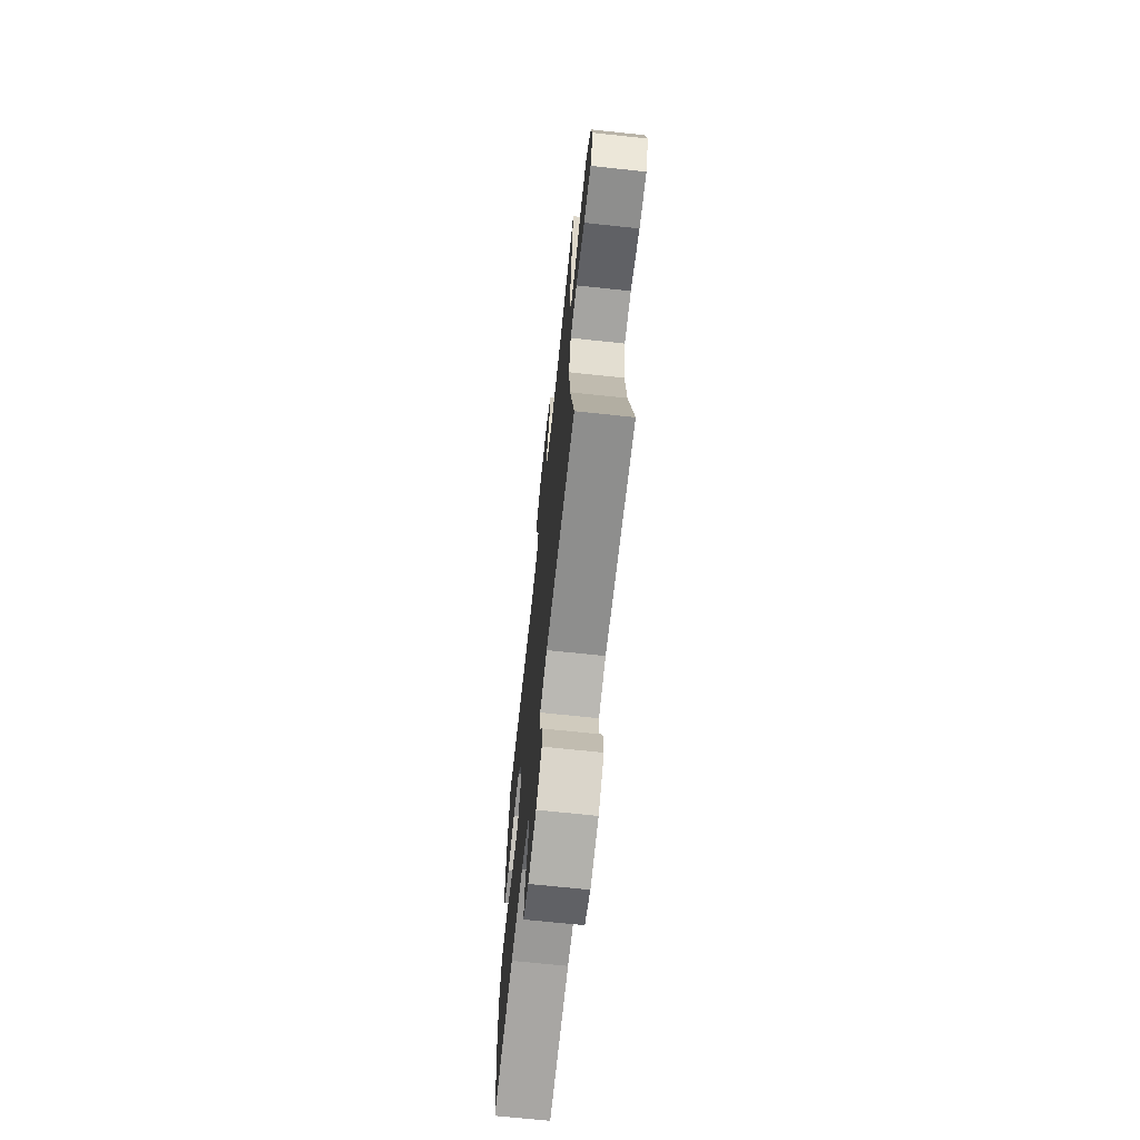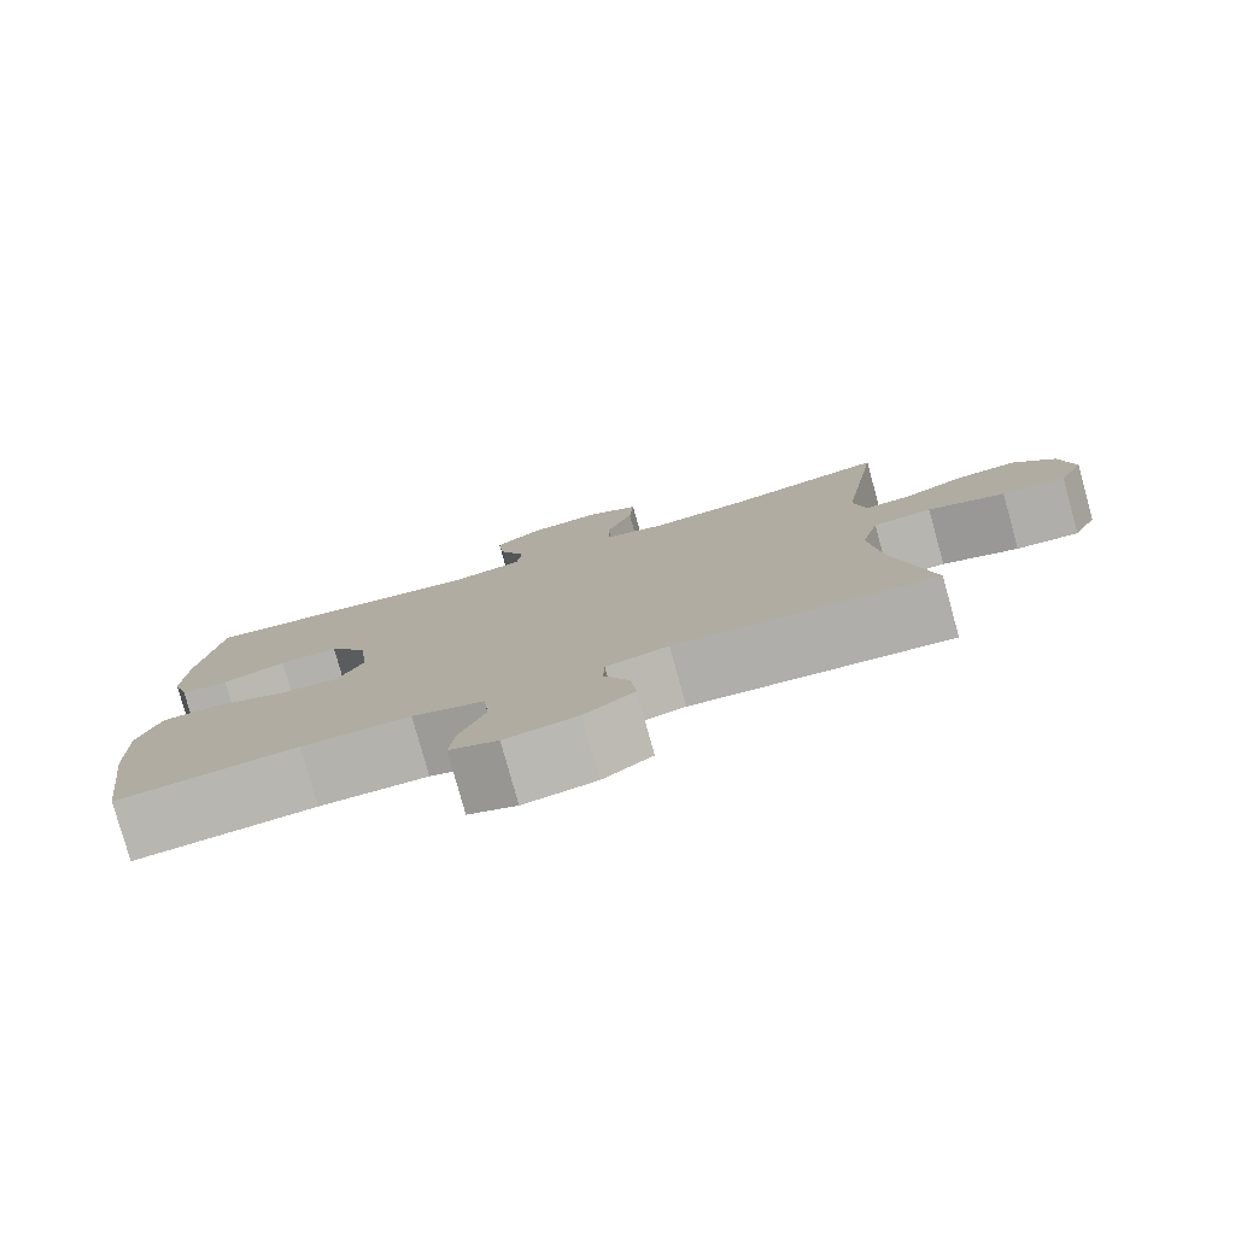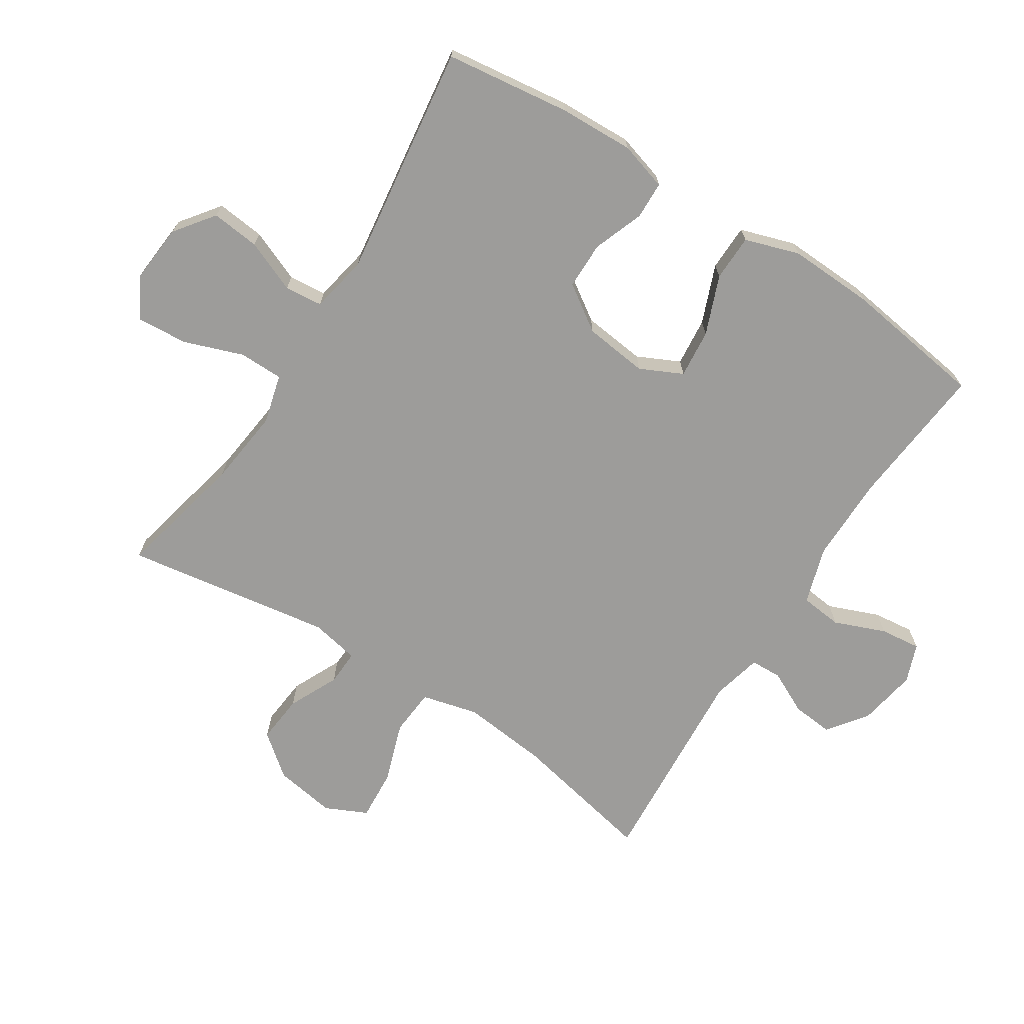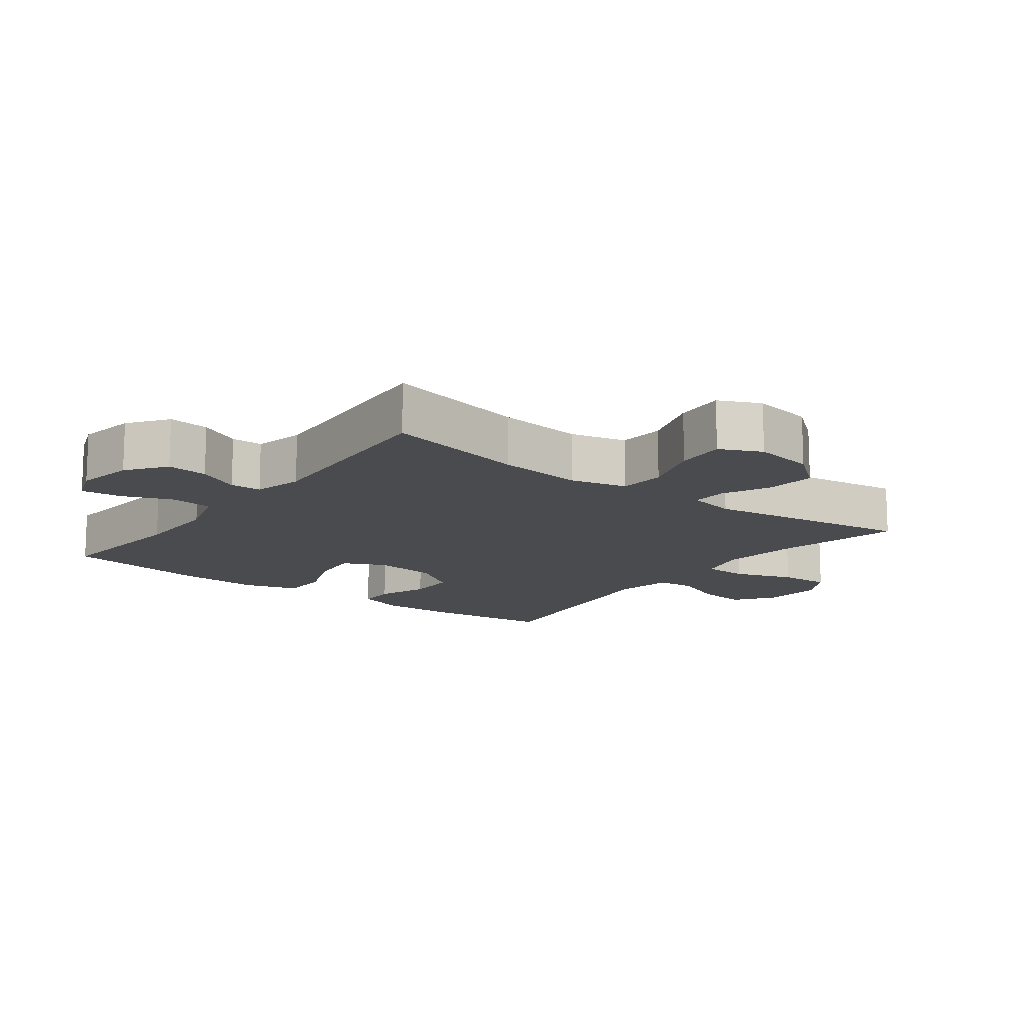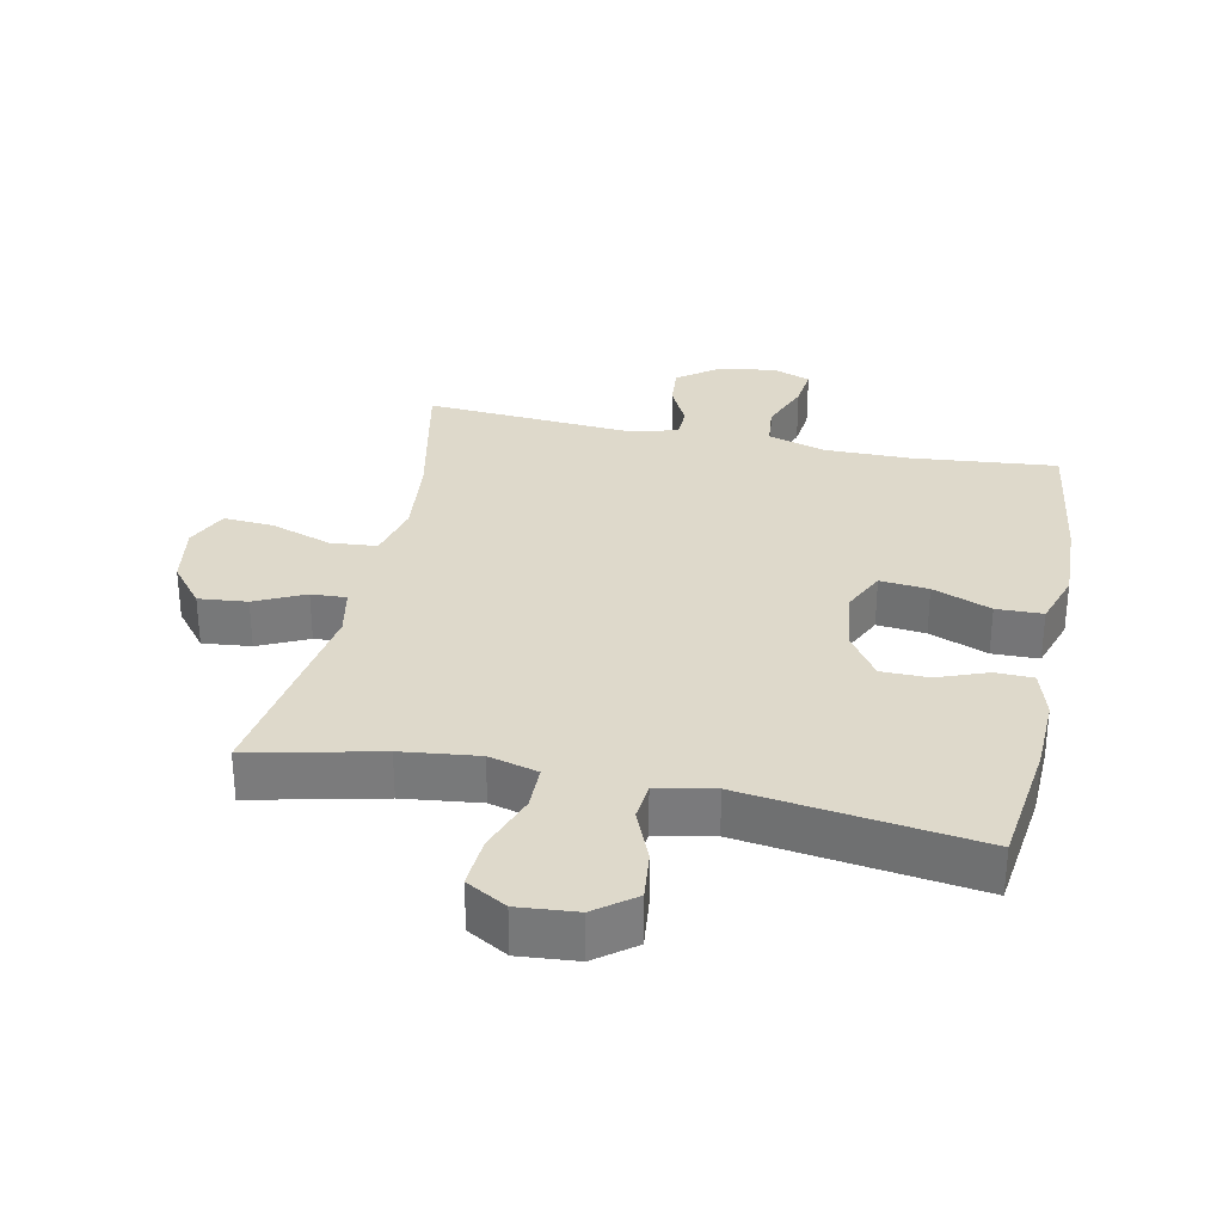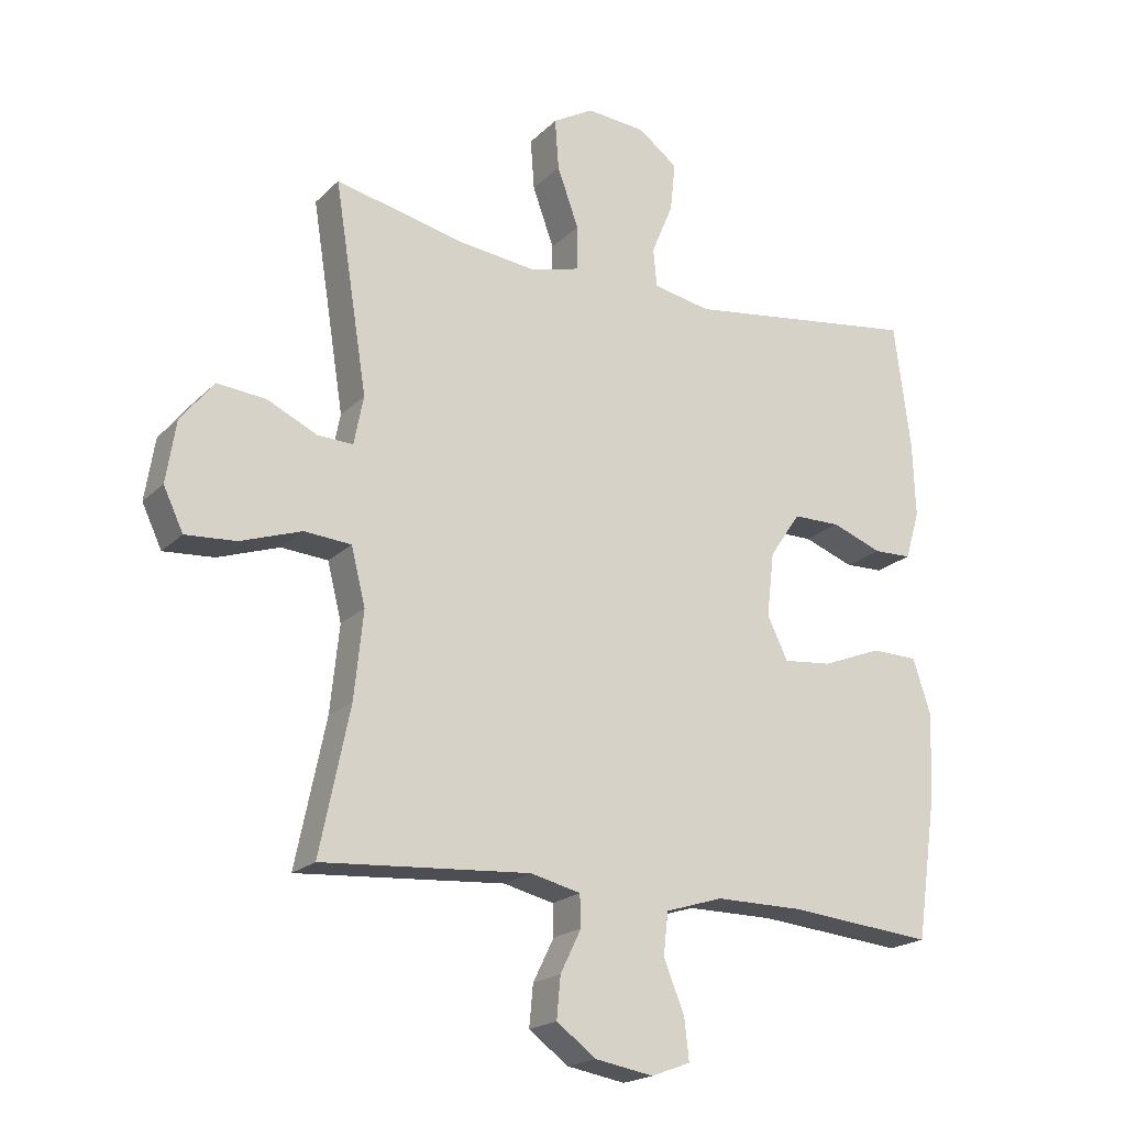
<metadata>
{"format":"obj","ext":"obj","renderer":"f3d","projection":"perspective","resolution":1024,"background":"white","views":[{"elev":-68.8,"azim":-96.1,"up":"+Z"},{"elev":-79.4,"azim":-164.5,"up":"+Z"},{"elev":-70.3,"azim":57.3,"up":"+Y"},{"elev":-14.0,"azim":-127.2,"up":"+Y"},{"elev":31.7,"azim":11.7,"up":"+Y"},{"elev":-19.7,"azim":-30.6,"up":"+Z"}]}
</metadata>
<code>
o path2874
v 0.1597 0.0375 0.4538
v 0.06953 0.0375 0.4713
v 0.06368 0.0375 0.5308
v 0.09745 0.0375 0.6125
v 0.1056 0.0375 0.6887
v 0.04369 0.0375 0.7353
v -0.049 0.0375 0.7431
v -0.1124 0.0375 0.7065
v -0.1066 0.0375 0.6272
v -0.07308 0.0375 0.5344
v -0.07363 0.0375 0.4646
v -0.151 0.0375 0.444
v -0.2719 0.0375 0.4582
v -0.4753 0.0375 0.5041
v -0.424 0.0375 0.1777
v -0.439 0.0375 0.1014
v -0.4942 0.0375 0.1039
v -0.5722 0.0375 0.1408
v -0.6484 0.0375 0.1482
v -0.7004 0.0375 0.08319
v -0.7158 0.0375 -0.01323
v -0.6849 0.0375 -0.07912
v -0.6059 0.0375 -0.07376
v -0.51 0.0375 -0.04128
v -0.4366 0.0375 -0.04704
v -0.4143 0.0375 -0.136
v -0.4284 0.0375 -0.2716
v -0.4753 0.0375 -0.4978
v -0.1495 0.0375 -0.4749
v -0.07127 0.0375 -0.4939
v -0.0697 0.0375 -0.5434
v -0.1025 0.0375 -0.6099
v -0.1085 0.0375 -0.6747
v -0.04649 0.0375 -0.7206
v 0.04452 0.0375 -0.7367
v 0.1056 0.0375 -0.7139
v 0.09835 0.0375 -0.6499
v 0.06621 0.0375 -0.5692
v 0.07321 0.0375 -0.5033
v 0.1632 0.0375 -0.4755
v 0.2994 0.0375 -0.476
v 0.5263 0.0375 -0.4978
v 0.5581 0.0375 -0.274
v 0.5632 0.0375 -0.1407
v 0.5353 0.0375 -0.05508
v 0.4622 0.0375 -0.05352
v 0.3698 0.0375 -0.0899
v 0.2934 0.0375 -0.09738
v 0.2612 0.0375 -0.03062
v 0.2729 0.0375 0.06953
v 0.321 0.0375 0.1407
v 0.3954 0.0375 0.1413
v 0.4745 0.0375 0.1118
v 0.5339 0.0375 0.1135
v 0.5563 0.0375 0.1891
v 0.5521 0.0375 0.3067
v 0.5263 0.0375 0.5041
v 0.1597 -0.0375 0.4538
v 0.06953 -0.0375 0.4713
v 0.06368 -0.0375 0.5308
v 0.09745 -0.0375 0.6125
v 0.1056 -0.0375 0.6887
v 0.04369 -0.0375 0.7353
v -0.049 -0.0375 0.7431
v -0.1124 -0.0375 0.7065
v -0.1066 -0.0375 0.6272
v -0.07308 -0.0375 0.5344
v -0.07363 -0.0375 0.4646
v -0.151 -0.0375 0.444
v -0.2719 -0.0375 0.4582
v -0.4753 -0.0375 0.5041
v -0.424 -0.0375 0.1777
v -0.439 -0.0375 0.1014
v -0.4942 -0.0375 0.1039
v -0.5722 -0.0375 0.1408
v -0.6484 -0.0375 0.1482
v -0.7004 -0.0375 0.08319
v -0.7158 -0.0375 -0.01323
v -0.6849 -0.0375 -0.07912
v -0.6059 -0.0375 -0.07376
v -0.51 -0.0375 -0.04128
v -0.4366 -0.0375 -0.04704
v -0.4143 -0.0375 -0.136
v -0.4284 -0.0375 -0.2716
v -0.4753 -0.0375 -0.4978
v -0.1495 -0.0375 -0.4749
v -0.07127 -0.0375 -0.4939
v -0.0697 -0.0375 -0.5434
v -0.1025 -0.0375 -0.6099
v -0.1085 -0.0375 -0.6747
v -0.04649 -0.0375 -0.7206
v 0.04452 -0.0375 -0.7367
v 0.1056 -0.0375 -0.7139
v 0.09835 -0.0375 -0.6499
v 0.06621 -0.0375 -0.5692
v 0.07321 -0.0375 -0.5033
v 0.1632 -0.0375 -0.4755
v 0.2994 -0.0375 -0.476
v 0.5263 -0.0375 -0.4978
v 0.5581 -0.0375 -0.274
v 0.5632 -0.0375 -0.1407
v 0.5353 -0.0375 -0.05508
v 0.4622 -0.0375 -0.05352
v 0.3698 -0.0375 -0.0899
v 0.2934 -0.0375 -0.09738
v 0.2612 -0.0375 -0.03062
v 0.2729 -0.0375 0.06953
v 0.321 -0.0375 0.1407
v 0.3954 -0.0375 0.1413
v 0.4745 -0.0375 0.1118
v 0.5339 -0.0375 0.1135
v 0.5563 -0.0375 0.1891
v 0.5521 -0.0375 0.3067
v 0.5263 -0.0375 0.5041
v -0.7004 0.0375 0.08319
v -0.7158 0.0375 -0.01323
v -0.6849 0.0375 -0.07912
v -0.6849 0.0375 -0.07912
v -0.6484 0.0375 0.1482
v -0.6059 0.0375 -0.07376
v -0.5722 0.0375 0.1408
v -0.51 0.0375 -0.04128
v -0.4942 0.0375 0.1039
v -0.4366 0.0375 -0.04704
v -0.4366 0.0375 -0.04704
v -0.439 0.0375 0.1014
v -0.439 0.0375 0.1014
v -0.4284 0.0375 -0.2716
v -0.4753 0.0375 -0.4978
v -0.4753 0.0375 -0.4978
v -0.424 0.0375 0.1777
v -0.4753 0.0375 0.5041
v -0.4753 0.0375 0.5041
v -0.4143 0.0375 -0.136
v -0.2719 0.0375 0.4582
v -0.151 0.0375 0.444
v -0.1495 0.0375 -0.4749
v -0.07363 0.0375 0.4646
v -0.07363 0.0375 0.4646
v -0.07127 0.0375 -0.4939
v -0.07127 0.0375 -0.4939
v -0.049 0.0375 0.7431
v -0.1124 0.0375 0.7065
v -0.1124 0.0375 0.7065
v -0.1066 0.0375 0.6272
v -0.1025 0.0375 -0.6099
v -0.1085 0.0375 -0.6747
v -0.04649 0.0375 -0.7206
v -0.07308 0.0375 0.5344
v -0.0697 0.0375 -0.5434
v 0.04369 0.0375 0.7353
v 0.04452 0.0375 -0.7367
v 0.1056 0.0375 0.6887
v 0.1056 0.0375 -0.7139
v 0.1056 0.0375 -0.7139
v 0.09745 0.0375 0.6125
v 0.06368 0.0375 0.5308
v 0.06953 0.0375 0.4713
v 0.06953 0.0375 0.4713
v 0.06621 0.0375 -0.5692
v 0.07321 0.0375 -0.5033
v 0.07321 0.0375 -0.5033
v 0.09835 0.0375 -0.6499
v 0.1597 0.0375 0.4538
v 0.1632 0.0375 -0.4755
v 0.2994 0.0375 -0.476
v 0.2612 0.0375 -0.03062
v 0.2729 0.0375 0.06953
v 0.2934 0.0375 -0.09738
v 0.2934 0.0375 -0.09738
v 0.321 0.0375 0.1407
v 0.3698 0.0375 -0.0899
v 0.3954 0.0375 0.1413
v 0.4622 0.0375 -0.05352
v 0.4745 0.0375 0.1118
v 0.5353 0.0375 -0.05508
v 0.5353 0.0375 -0.05508
v 0.5339 0.0375 0.1135
v 0.5339 0.0375 0.1135
v 0.5263 0.0375 0.5041
v 0.5263 0.0375 0.5041
v 0.5263 0.0375 -0.4978
v 0.5263 0.0375 -0.4978
v 0.5563 0.0375 0.1891
v 0.5632 0.0375 -0.1407
v 0.5521 0.0375 0.3067
v 0.5581 0.0375 -0.274
v -0.7004 -0.0375 0.08319
v -0.7158 -0.0375 -0.01323
v -0.6849 -0.0375 -0.07912
v -0.6849 -0.0375 -0.07912
v -0.6484 -0.0375 0.1482
v -0.6059 -0.0375 -0.07376
v -0.5722 -0.0375 0.1408
v -0.51 -0.0375 -0.04128
v -0.4942 -0.0375 0.1039
v -0.4366 -0.0375 -0.04704
v -0.4366 -0.0375 -0.04704
v -0.439 -0.0375 0.1014
v -0.439 -0.0375 0.1014
v -0.4284 -0.0375 -0.2716
v -0.4753 -0.0375 -0.4978
v -0.4753 -0.0375 -0.4978
v -0.424 -0.0375 0.1777
v -0.4753 -0.0375 0.5041
v -0.4753 -0.0375 0.5041
v -0.4143 -0.0375 -0.136
v -0.2719 -0.0375 0.4582
v -0.151 -0.0375 0.444
v -0.1495 -0.0375 -0.4749
v -0.07363 -0.0375 0.4646
v -0.07363 -0.0375 0.4646
v -0.07127 -0.0375 -0.4939
v -0.07127 -0.0375 -0.4939
v -0.049 -0.0375 0.7431
v -0.1124 -0.0375 0.7065
v -0.1124 -0.0375 0.7065
v -0.1066 -0.0375 0.6272
v -0.1025 -0.0375 -0.6099
v -0.1085 -0.0375 -0.6747
v -0.04649 -0.0375 -0.7206
v -0.07308 -0.0375 0.5344
v -0.0697 -0.0375 -0.5434
v 0.04369 -0.0375 0.7353
v 0.04452 -0.0375 -0.7367
v 0.1056 -0.0375 0.6887
v 0.1056 -0.0375 -0.7139
v 0.1056 -0.0375 -0.7139
v 0.09745 -0.0375 0.6125
v 0.06368 -0.0375 0.5308
v 0.06953 -0.0375 0.4713
v 0.06953 -0.0375 0.4713
v 0.06621 -0.0375 -0.5692
v 0.07321 -0.0375 -0.5033
v 0.07321 -0.0375 -0.5033
v 0.09835 -0.0375 -0.6499
v 0.1597 -0.0375 0.4538
v 0.1632 -0.0375 -0.4755
v 0.2994 -0.0375 -0.476
v 0.2612 -0.0375 -0.03062
v 0.2729 -0.0375 0.06953
v 0.2934 -0.0375 -0.09738
v 0.2934 -0.0375 -0.09738
v 0.321 -0.0375 0.1407
v 0.3698 -0.0375 -0.0899
v 0.3954 -0.0375 0.1413
v 0.4622 -0.0375 -0.05352
v 0.4745 -0.0375 0.1118
v 0.5353 -0.0375 -0.05508
v 0.5353 -0.0375 -0.05508
v 0.5339 -0.0375 0.1135
v 0.5339 -0.0375 0.1135
v 0.5263 -0.0375 0.5041
v 0.5263 -0.0375 0.5041
v 0.5263 -0.0375 -0.4978
v 0.5263 -0.0375 -0.4978
v 0.5563 -0.0375 0.1891
v 0.5632 -0.0375 -0.1407
v 0.5521 -0.0375 0.3067
v 0.5581 -0.0375 -0.274
f 258 245 260
f 239 245 242
f 230 222 211
f 236 225 227
f 188 194 192
f 251 257 248
f 193 188 189
f 194 195 196
f 234 223 233
f 204 241 209
f 213 240 210
f 218 224 215
f 241 237 231
f 240 199 197
f 259 246 257
f 210 207 201
f 204 209 208
f 221 225 236
f 245 258 247
f 194 188 193
f 195 194 193
f 204 208 205
f 226 224 229
f 229 222 230
f 233 221 236
f 239 242 238
f 234 242 213
f 222 229 218
f 237 244 259
f 218 215 216
f 230 211 231
f 241 231 211
f 221 219 220
f 224 218 229
f 193 189 190
f 237 259 253
f 197 199 195
f 241 199 240
f 248 257 246
f 199 196 195
f 244 237 241
f 199 241 204
f 241 211 209
f 213 242 240
f 210 240 207
f 223 234 213
f 260 239 255
f 210 201 202
f 207 240 197
f 246 259 244
f 219 233 223
f 238 242 234
f 221 233 219
f 260 245 239
f 249 247 258
f 20 21 78 77
f 21 118 191 78
f 19 20 77 76
f 22 23 80 79
f 18 19 76 75
f 23 24 81 80
f 17 18 75 74
f 24 125 198 81
f 127 17 74 200
f 27 130 203 84
f 15 16 73 72
f 133 15 72 206
f 25 26 83 82
f 26 27 84 83
f 13 14 71 70
f 12 13 70 69
f 28 29 86 85
f 139 12 69 212
f 29 141 214 86
f 7 144 217 64
f 8 9 66 65
f 32 33 90 89
f 33 34 91 90
f 9 10 67 66
f 31 32 89 88
f 10 11 68 67
f 30 31 88 87
f 6 7 64 63
f 34 35 92 91
f 5 6 63 62
f 35 155 228 92
f 4 5 62 61
f 3 4 61 60
f 159 3 60 232
f 38 162 235 95
f 37 38 95 94
f 36 37 94 93
f 1 2 59 58
f 39 40 97 96
f 40 41 98 97
f 49 50 107 106
f 170 49 106 243
f 50 51 108 107
f 47 48 105 104
f 51 52 109 108
f 46 47 104 103
f 52 53 110 109
f 177 46 103 250
f 53 179 252 110
f 181 1 58 254
f 41 183 256 98
f 54 55 112 111
f 44 45 102 101
f 56 57 114 113
f 55 56 113 112
f 43 44 101 100
f 42 43 100 99
f 185 187 172
f 166 169 172
f 157 138 149
f 163 154 152
f 115 119 121
f 178 175 184
f 120 116 115
f 121 123 122
f 161 160 150
f 131 136 168
f 140 137 167
f 145 142 151
f 168 158 164
f 167 124 126
f 186 184 173
f 137 128 134
f 131 135 136
f 148 163 152
f 172 174 185
f 121 120 115
f 122 120 121
f 131 132 135
f 153 156 151
f 156 157 149
f 160 163 148
f 166 165 169
f 161 140 169
f 149 145 156
f 164 186 171
f 145 143 142
f 157 158 138
f 168 138 158
f 148 147 146
f 151 156 145
f 120 117 116
f 164 180 186
f 124 122 126
f 168 167 126
f 175 173 184
f 126 122 123
f 171 168 164
f 126 131 168
f 168 136 138
f 140 167 169
f 137 134 167
f 150 140 161
f 187 182 166
f 137 129 128
f 134 124 167
f 173 171 186
f 146 150 160
f 165 161 169
f 148 146 160
f 187 166 172
f 176 185 174

</code>
